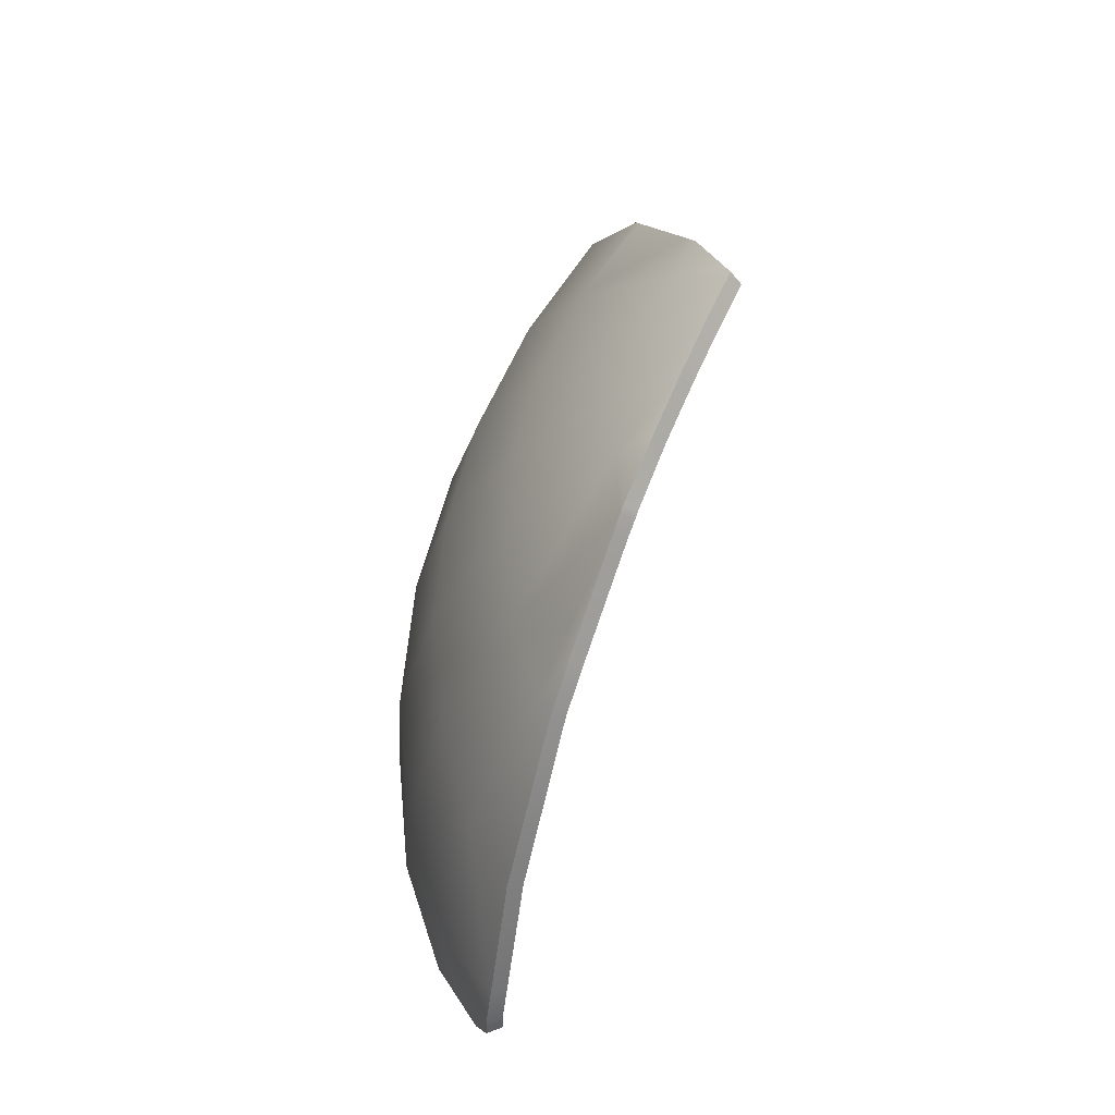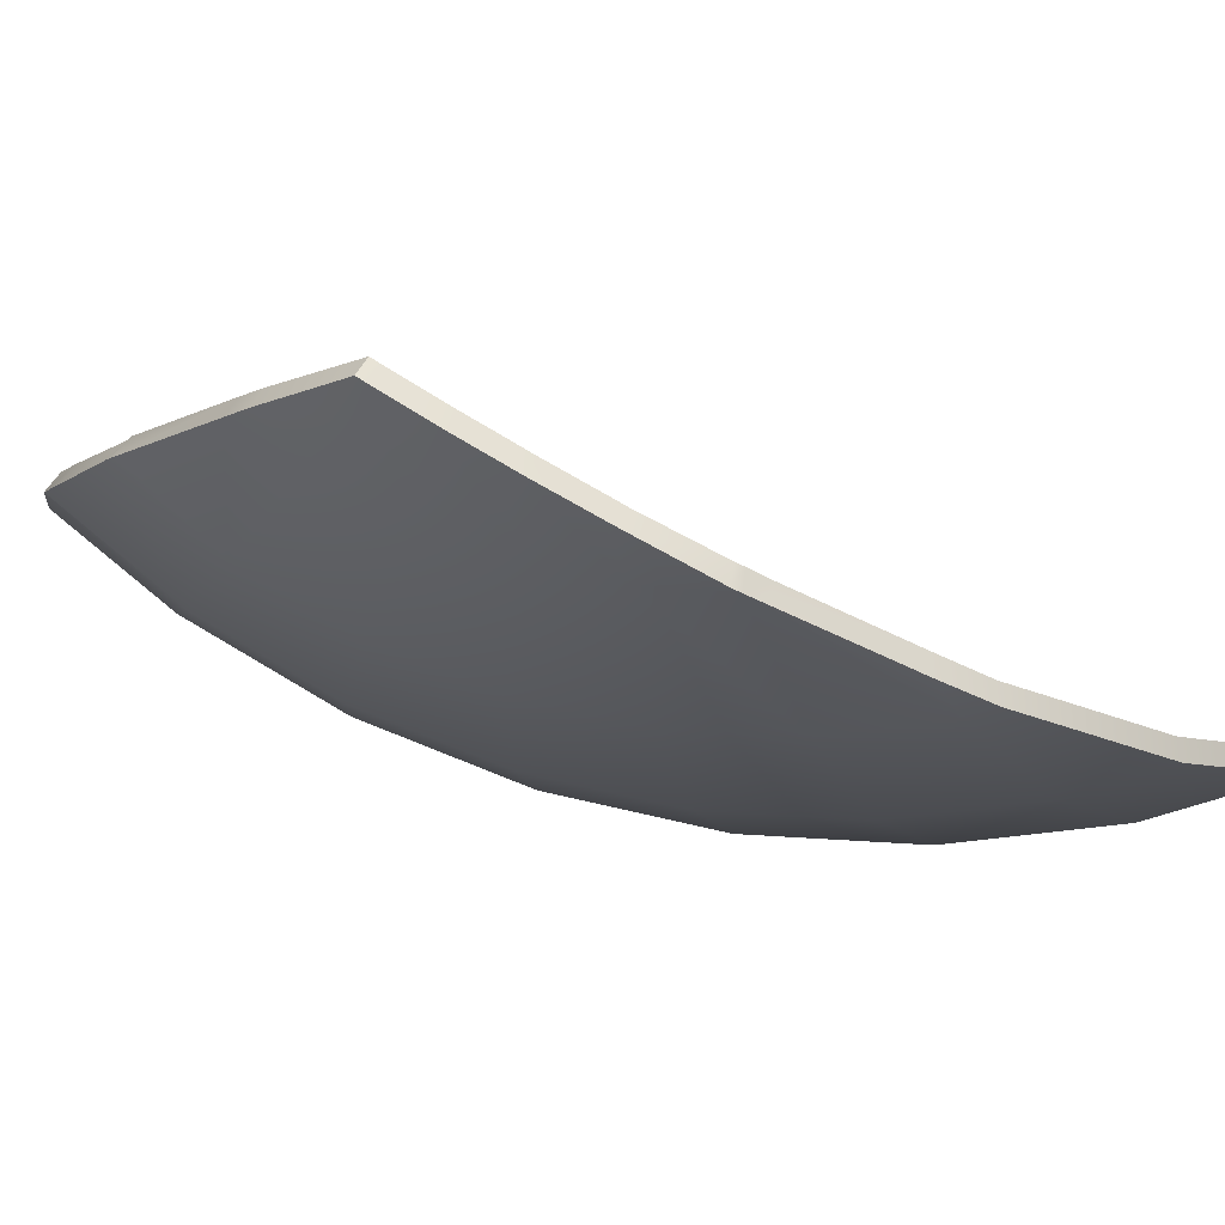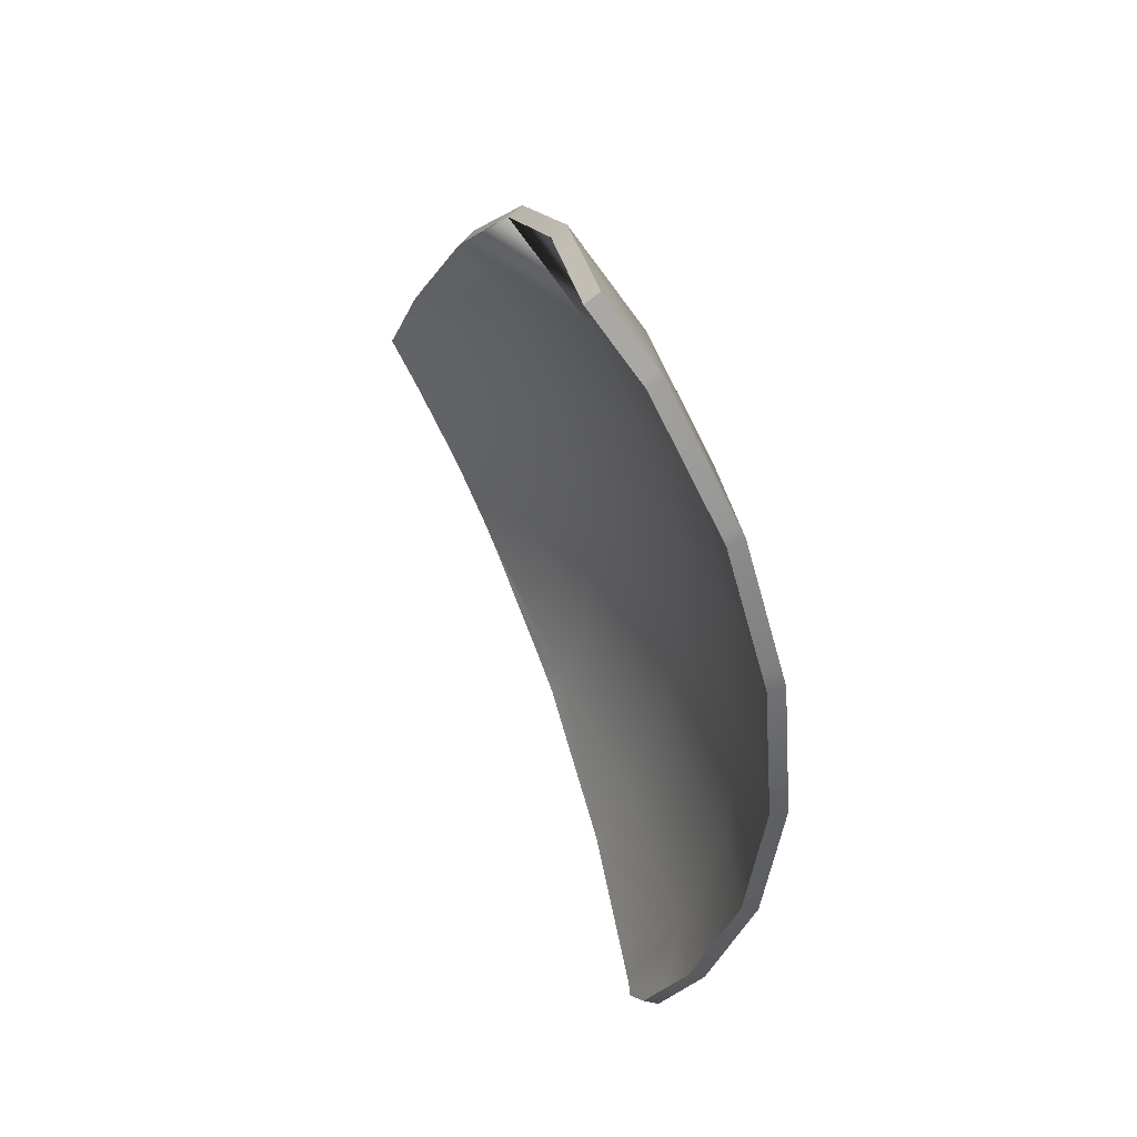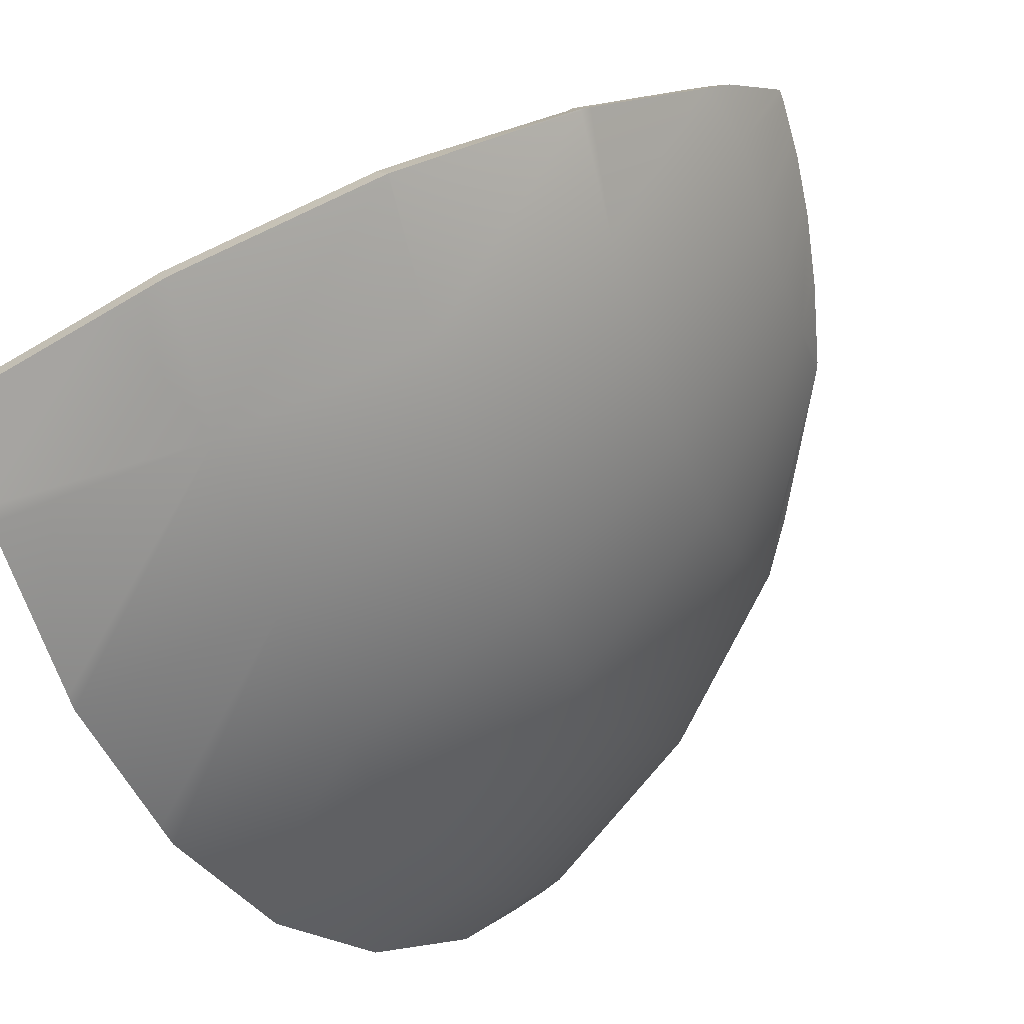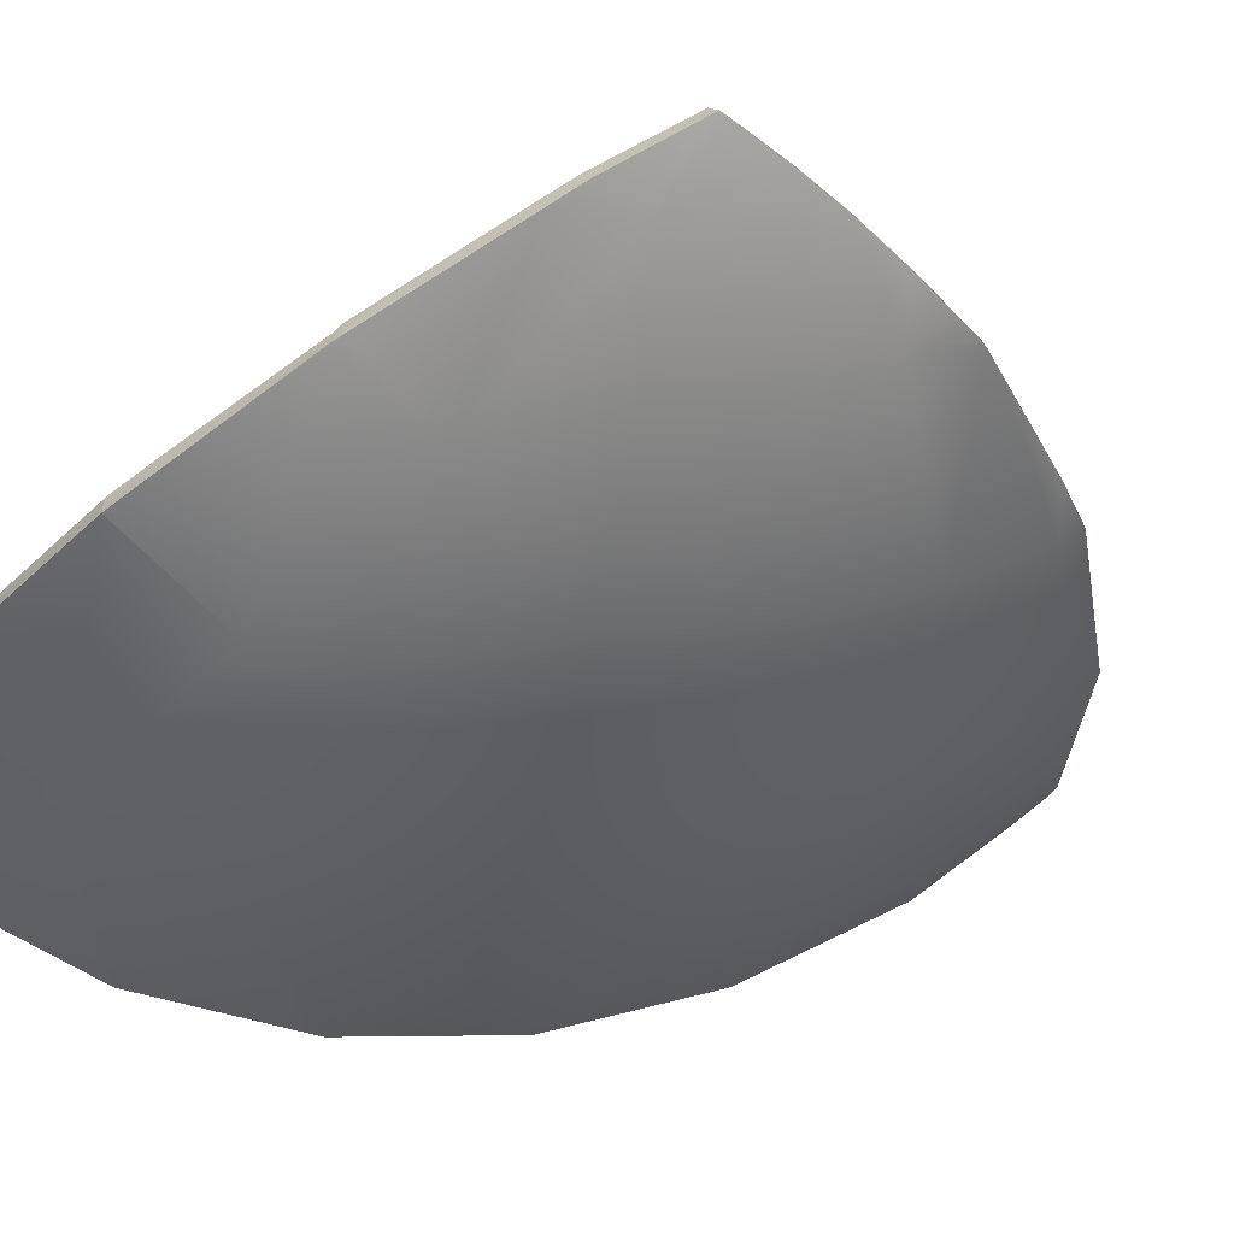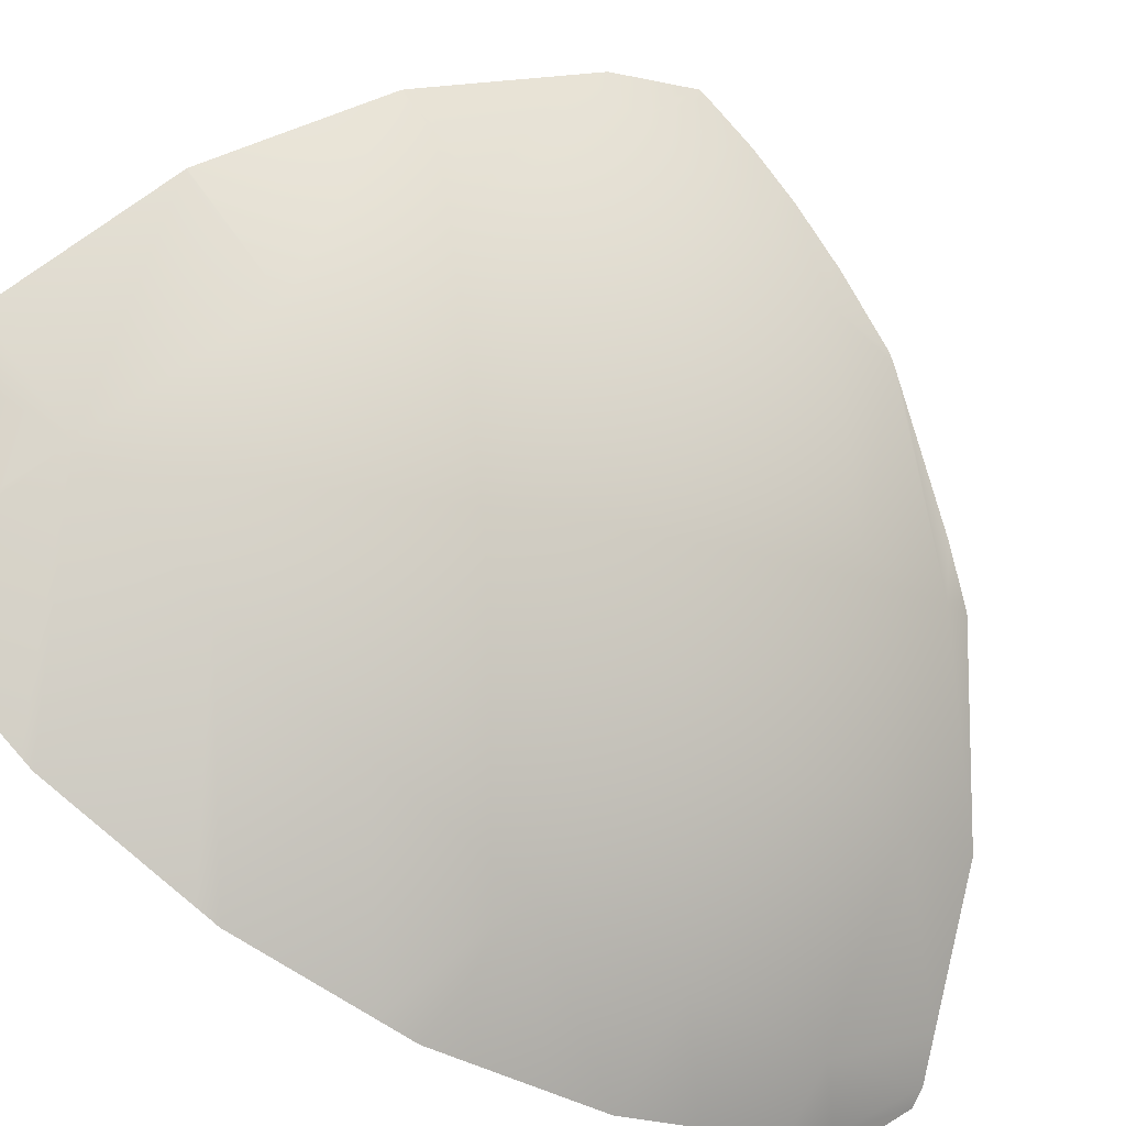
<metadata>
{"format":"obj","ext":"obj","renderer":"f3d","projection":"perspective","resolution":1024,"background":"white","views":[{"elev":-33.3,"azim":114.6,"up":"+Z"},{"elev":31.4,"azim":103.7,"up":"+Y"},{"elev":34.8,"azim":-69.7,"up":"+Z"},{"elev":-29.2,"azim":17.9,"up":"+Y"},{"elev":-0.7,"azim":57.7,"up":"+Y"},{"elev":-59.8,"azim":47.8,"up":"+Y"}]}
</metadata>
<code>
g Ball_gb_001_Explode_Thin_03
v 0.009593 0.03957 0.2093
v 0.01632 0.03386 0.214
v 0.009993 0.03985 0.2091
v -0.05912 -0.1315 -0.03594
v -0.113 -0.1547 -0.09214
v -0.1222 -0.1652 -0.03594
v -0.1081 -0.1492 -0.1222
v -0.05912 -0.1235 -0.117
v -0.09966 -0.1324 -0.1619
v -0.05912 -0.09981 -0.195
v -0.09119 -0.1156 -0.2016
v -0.08501 -0.09981 -0.2242
v -0.05912 -0.0681 -0.2543
v -0.06806 -0.07239 -0.2564
v -0.07906 -0.08457 -0.246
v -0.05912 -0.09981 -0.195
v -0.04192 -0.05707 -0.2452
v -0.05912 -0.0681 -0.2543
v 0.01665 -0.04236 -0.1712
v 0.01665 -0.0195 -0.214
v 0.07883 0.02764 -0.1422
v 0.05358 0.01248 -0.1788
v 0.07883 0.03436 -0.1548
v 0.09244 0.05116 -0.1325
v 0.1188 0.08733 -0.08255
v 0.1234 0.09363 -0.07386
v 0.01665 -0.06248 -0.1049
v -0.05912 -0.1235 -0.117
v 0.07883 0.01184 -0.09013
v 0.125 0.09294 -0.03594
v 0.125 0.09629 -0.06997
v 0.1324 0.1172 -0.03594
v 0.1332 0.1204 -0.03048
v 0.1368 0.1347 -0.00618
v 0.01665 -0.06927 -0.03594
v -0.05912 -0.1315 -0.03594
v 0.07883 0.006499 -0.03594
v 0.125 0.09662 0.001394
v 0.1374 0.139 0.001394
v 0.1388 0.1494 0.01993
v 0.01665 -0.06248 0.03304
v -0.05912 -0.1235 0.04517
v 0.07883 0.01184 0.01826
v 0.125 0.1075 0.03729
v 0.1388 0.1538 0.02808
v 0.1388 0.1629 0.04515
v 0.125 0.1252 0.07037
v 0.1385 0.1652 0.0495
v 0.1366 0.1619 0.05518
v 0.125 0.1415 0.09027
v 0.1169 0.1322 0.1027
v 0.07883 0.02764 0.07037
v 0.01665 -0.04236 0.09936
v -0.05912 -0.0998 0.1232
v 0.07883 0.05331 0.1184
v 0.08181 0.0918 0.1565
v 0.01665 -0.009685 0.1605
v -0.05912 -0.06139 0.195
v 0.07883 0.08786 0.1605
v 0.07954 0.08923 0.1599
v 0.07883 0.08844 0.161
v 0.03321 0.04855 0.1998
v 0.01665 0.0341 0.2138
v 0.01632 0.03386 0.214
v -0.05912 -0.01922 0.2464
v -0.1244 -0.1644 -0.01613
v -0.05912 -0.1315 -0.03594
v -0.1222 -0.1652 -0.03594
v -0.05912 -0.1235 0.04517
v -0.1324 -0.1619 0.05281
v -0.05912 -0.0998 0.1232
v -0.1331 -0.1589 0.06411
v -0.1381 -0.1388 0.1393
v -0.05912 -0.06139 0.195
v -0.1381 -0.1355 0.1455
v -0.1388 -0.0968 0.2187
v -0.1385 -0.09244 0.2238
v -0.07982 -0.03127 0.2491
v -0.05912 -0.01922 0.2464
v -0.1365 -0.06424 0.2564
v -0.1177 -0.1459 -0.09127
v -0.06464 -0.1231 -0.03594
v -0.1269 -0.1563 -0.03602
v -0.1129 -0.1405 -0.1205
v -0.06464 -0.1153 -0.1154
v -0.1044 -0.1239 -0.1593
v -0.06464 -0.09211 -0.1918
v -0.0959 -0.1074 -0.1983
v -0.0897 -0.09202 -0.2201
v -0.06462 -0.06074 -0.2504
v -0.07276 -0.0646 -0.2523
v -0.08376 -0.07678 -0.2419
v -0.04824 -0.05024 -0.2415
v -0.06464 -0.09211 -0.1918
v -0.06462 -0.06074 -0.2504
v 0.009611 -0.0358 -0.1685
v 0.009691 -0.01317 -0.2106
v 0.07055 0.03282 -0.1401
v 0.04586 0.01809 -0.1758
v 0.07065 0.03943 -0.1521
v 0.08362 0.05564 -0.131
v 0.11 0.09186 -0.08118
v 0.1146 0.0983 -0.0732
v 0.009611 -0.05551 -0.1035
v -0.06464 -0.1153 -0.1154
v 0.07055 0.01733 -0.08904
v 0.1158 0.09682 -0.03594
v 0.116 0.1006 -0.06954
v 0.1228 0.1201 -0.03604
v 0.1236 0.1233 -0.03076
v 0.1272 0.1375 -0.006807
v 0.009611 -0.06217 -0.03594
v -0.06464 -0.1231 -0.03594
v 0.07055 0.0121 -0.03594
v 0.1158 0.1004 0.0006372
v 0.1278 0.1418 0.0005475
v 0.1292 0.1521 0.0188
v 0.009611 -0.05551 0.03165
v -0.06464 -0.1153 0.04355
v 0.07055 0.01733 0.01717
v 0.1158 0.1111 0.0358
v 0.1292 0.1563 0.02671
v 0.1292 0.1654 0.04355
v 0.1158 0.1284 0.06821
v 0.1289 0.1674 0.04765
v 0.1271 0.1641 0.05333
v 0.1159 0.1446 0.08773
v 0.1081 0.1359 0.0997
v 0.07055 0.03282 0.06823
v 0.009611 -0.0358 0.09665
v -0.06464 -0.09211 0.12
v 0.07055 0.05797 0.1153
v 0.073 0.09543 0.1535
v 0.009611 -0.00378 0.1565
v -0.06464 -0.05446 0.1904
v 0.07055 0.09182 0.1565
v 0.07073 0.09223 0.1563
v 0.07052 0.09196 0.1567
v 0.0255 0.05347 0.1958
v 0.009593 0.03957 0.2093
v 0.009993 0.03985 0.2091
v -0.06474 -0.01283 0.2412
v -0.06464 -0.1231 -0.03594
v -0.1291 -0.1556 -0.01699
v -0.1269 -0.1563 -0.03602
v -0.06464 -0.1153 0.04355
v -0.1371 -0.1532 0.05103
v -0.06464 -0.09211 0.12
v -0.1378 -0.1504 0.06155
v -0.1428 -0.1306 0.1359
v -0.06464 -0.05446 0.1904
v -0.1428 -0.1277 0.1413
v -0.1435 -0.08946 0.2138
v -0.1432 -0.08561 0.2182
v -0.08452 -0.02445 0.2435
v -0.1412 -0.05741 0.2508
v -0.06474 -0.01283 0.2412
v -0.113 -0.1547 -0.09214
v -0.1269 -0.1563 -0.03602
v -0.1222 -0.1652 -0.03594
v -0.1177 -0.1459 -0.09127
v -0.1081 -0.1492 -0.1222
v -0.1129 -0.1405 -0.1205
v -0.09966 -0.1324 -0.1619
v -0.1044 -0.1239 -0.1593
v -0.09119 -0.1156 -0.2016
v -0.0959 -0.1074 -0.1983
v -0.08501 -0.09981 -0.2242
v -0.0897 -0.09202 -0.2201
v -0.07906 -0.08457 -0.246
v -0.08376 -0.07678 -0.2419
v -0.06806 -0.07239 -0.2564
v -0.07276 -0.0646 -0.2523
v -0.04192 -0.05707 -0.2452
v -0.06462 -0.06074 -0.2504
v -0.05912 -0.0681 -0.2543
v -0.04824 -0.05024 -0.2415
v 0.01665 -0.0195 -0.214
v 0.009691 -0.01317 -0.2106
v 0.05358 0.01248 -0.1788
v 0.04586 0.01809 -0.1758
v 0.07883 0.03436 -0.1548
v 0.07065 0.03943 -0.1521
v 0.09244 0.05116 -0.1325
v 0.08362 0.05564 -0.131
v 0.1188 0.08733 -0.08255
v 0.11 0.09186 -0.08118
v 0.1234 0.09363 -0.07386
v 0.1146 0.0983 -0.0732
v 0.125 0.09629 -0.06997
v 0.116 0.1006 -0.06954
v 0.1324 0.1172 -0.03594
v 0.1228 0.1201 -0.03604
v 0.1332 0.1204 -0.03048
v 0.1236 0.1233 -0.03076
v 0.1368 0.1347 -0.00618
v 0.1272 0.1375 -0.006807
v 0.1374 0.139 0.001394
v 0.1278 0.1418 0.0005475
v 0.1388 0.1494 0.01993
v 0.1292 0.1521 0.0188
v 0.1388 0.1538 0.02808
v 0.1292 0.1563 0.02671
v 0.1388 0.1629 0.04515
v 0.1292 0.1654 0.04355
v 0.1385 0.1652 0.0495
v 0.1289 0.1674 0.04765
v 0.1366 0.1619 0.05518
v 0.1289 0.1674 0.04765
v 0.1385 0.1652 0.0495
v 0.1271 0.1641 0.05333
v 0.125 0.1415 0.09027
v 0.1159 0.1446 0.08773
v 0.1169 0.1322 0.1027
v 0.1081 0.1359 0.0997
v 0.08181 0.0918 0.1565
v 0.073 0.09543 0.1535
v 0.07954 0.08923 0.1599
v 0.07073 0.09223 0.1563
v 0.07883 0.08844 0.161
v 0.07052 0.09196 0.1567
v 0.03321 0.04855 0.1998
v 0.0255 0.05347 0.1958
v 0.01665 0.0341 0.2138
v 0.009593 0.03957 0.2093
v 0.01632 0.03386 0.214
v -0.05912 -0.01922 0.2464
v 0.009993 0.03985 0.2091
v -0.06474 -0.01283 0.2412
v -0.1291 -0.1556 -0.01699
v -0.1222 -0.1652 -0.03594
v -0.1269 -0.1563 -0.03602
v -0.1244 -0.1644 -0.01613
v -0.1371 -0.1532 0.05103
v -0.1324 -0.1619 0.05281
v -0.1378 -0.1504 0.06155
v -0.1331 -0.1589 0.06411
v -0.1428 -0.1306 0.1359
v -0.1381 -0.1388 0.1393
v -0.1428 -0.1277 0.1413
v -0.1381 -0.1355 0.1455
v -0.1435 -0.08946 0.2138
v -0.1388 -0.0968 0.2187
v -0.1432 -0.08561 0.2182
v -0.1385 -0.09244 0.2238
v -0.1412 -0.05741 0.2508
v -0.1365 -0.06424 0.2564
v -0.07982 -0.03127 0.2491
v -0.06474 -0.01283 0.2412
v -0.05912 -0.01922 0.2464
v -0.08452 -0.02445 0.2435
v -0.1365 -0.06424 0.2564
v -0.1412 -0.05741 0.2508
v -0.05912 -0.0681 -0.2543
v -0.07276 -0.0646 -0.2523
v -0.06806 -0.07239 -0.2564
v -0.06462 -0.06074 -0.2504
g Ball_gb_001_Explode_Thin_03_0
f 3 2 1
f 6 5 4
f 5 7 4
f 8 4 7
f 7 9 8
f 8 9 10
f 11 10 9
f 11 12 10
f 13 10 12
f 14 13 12
f 15 14 12
f 18 17 16
f 19 16 17
f 17 20 19
f 19 20 21
f 22 21 20
f 21 22 23
f 21 23 24
f 24 25 21
f 25 26 21
f 19 27 16
f 28 16 27
f 21 29 19
f 29 21 26
f 27 19 29
f 29 26 30
f 31 30 26
f 30 31 32
f 32 33 30
f 33 34 30
f 27 35 28
f 36 28 35
f 29 37 27
f 37 29 30
f 35 27 37
f 38 30 34
f 30 38 37
f 34 39 38
f 39 40 38
f 35 41 36
f 42 36 41
f 37 43 35
f 43 37 38
f 41 35 43
f 44 38 40
f 38 44 43
f 40 45 44
f 45 46 44
f 47 44 46
f 46 48 47
f 49 47 48
f 49 50 47
f 50 51 47
f 52 43 44
f 43 52 41
f 44 47 52
f 41 53 42
f 53 41 52
f 54 42 53
f 55 47 51
f 55 52 47
f 52 55 53
f 51 56 55
f 53 57 54
f 57 53 55
f 58 54 57
f 59 55 56
f 55 59 57
f 56 60 59
f 59 60 61
f 59 61 62
f 62 63 59
f 57 59 63
f 63 64 57
f 58 57 64
f 58 64 65
f 68 67 66
f 69 66 67
f 70 66 69
f 69 71 70
f 72 70 71
f 73 72 71
f 71 74 73
f 75 73 74
f 76 75 74
f 77 76 74
f 78 77 74
f 79 78 74
f 77 78 80
f 83 82 81
f 81 82 84
f 85 84 82
f 84 85 86
f 85 87 86
f 88 86 87
f 88 87 89
f 90 89 87
f 91 89 90
f 92 89 91
f 95 94 93
f 96 93 94
f 93 96 97
f 96 98 97
f 99 97 98
f 98 100 99
f 98 101 100
f 101 98 102
f 102 98 103
f 96 94 104
f 105 104 94
f 98 96 106
f 106 103 98
f 104 106 96
f 106 107 103
f 108 103 107
f 107 109 108
f 109 107 110
f 110 107 111
f 104 105 112
f 113 112 105
f 106 104 114
f 114 107 106
f 112 114 104
f 115 111 107
f 107 114 115
f 111 115 116
f 116 115 117
f 112 113 118
f 119 118 113
f 114 112 120
f 120 115 114
f 118 120 112
f 121 117 115
f 115 120 121
f 117 121 122
f 122 121 123
f 124 123 121
f 123 124 125
f 126 125 124
f 126 124 127
f 127 124 128
f 129 121 120
f 120 118 129
f 121 129 124
f 118 119 130
f 130 129 118
f 131 130 119
f 132 128 124
f 132 124 129
f 129 130 132
f 128 132 133
f 130 131 134
f 134 132 130
f 135 134 131
f 136 133 132
f 132 134 136
f 133 136 137
f 136 138 137
f 136 139 138
f 139 136 140
f 134 140 136
f 140 134 141
f 135 141 134
f 135 142 141
f 145 144 143
f 146 143 144
f 147 146 144
f 146 147 148
f 149 148 147
f 150 148 149
f 148 150 151
f 152 151 150
f 153 151 152
f 154 151 153
f 155 151 154
f 154 156 155
f 157 151 155
f 160 159 158
f 161 158 159
f 158 161 162
f 163 162 161
f 162 163 164
f 165 164 163
f 164 165 166
f 167 166 165
f 166 167 168
f 169 168 167
f 168 169 170
f 171 170 169
f 170 171 172
f 173 172 171
f 176 175 174
f 177 174 175
f 174 177 178
f 179 178 177
f 178 179 180
f 181 180 179
f 180 181 182
f 183 182 181
f 182 183 184
f 185 184 183
f 184 185 186
f 187 186 185
f 186 187 188
f 189 188 187
f 188 189 190
f 191 190 189
f 190 191 192
f 193 192 191
f 192 193 194
f 195 194 193
f 194 195 196
f 197 196 195
f 196 197 198
f 199 198 197
f 198 199 200
f 201 200 199
f 200 201 202
f 203 202 201
f 202 203 204
f 205 204 203
f 204 205 206
f 207 206 205
f 210 209 208
f 211 208 209
f 208 211 212
f 213 212 211
f 212 213 214
f 215 214 213
f 214 215 216
f 217 216 215
f 216 217 218
f 219 218 217
f 218 219 220
f 221 220 219
f 220 221 222
f 223 222 221
f 222 223 224
f 225 224 223
f 224 225 226
f 226 228 227
f 229 227 228
f 232 231 230
f 233 230 231
f 230 233 234
f 235 234 233
f 234 235 236
f 237 236 235
f 236 237 238
f 239 238 237
f 238 239 240
f 241 240 239
f 240 241 242
f 243 242 241
f 242 243 244
f 245 244 243
f 244 245 246
f 247 246 245
f 250 249 248
f 251 248 249
f 248 251 252
f 253 252 251
f 256 255 254
f 257 254 255

</code>
